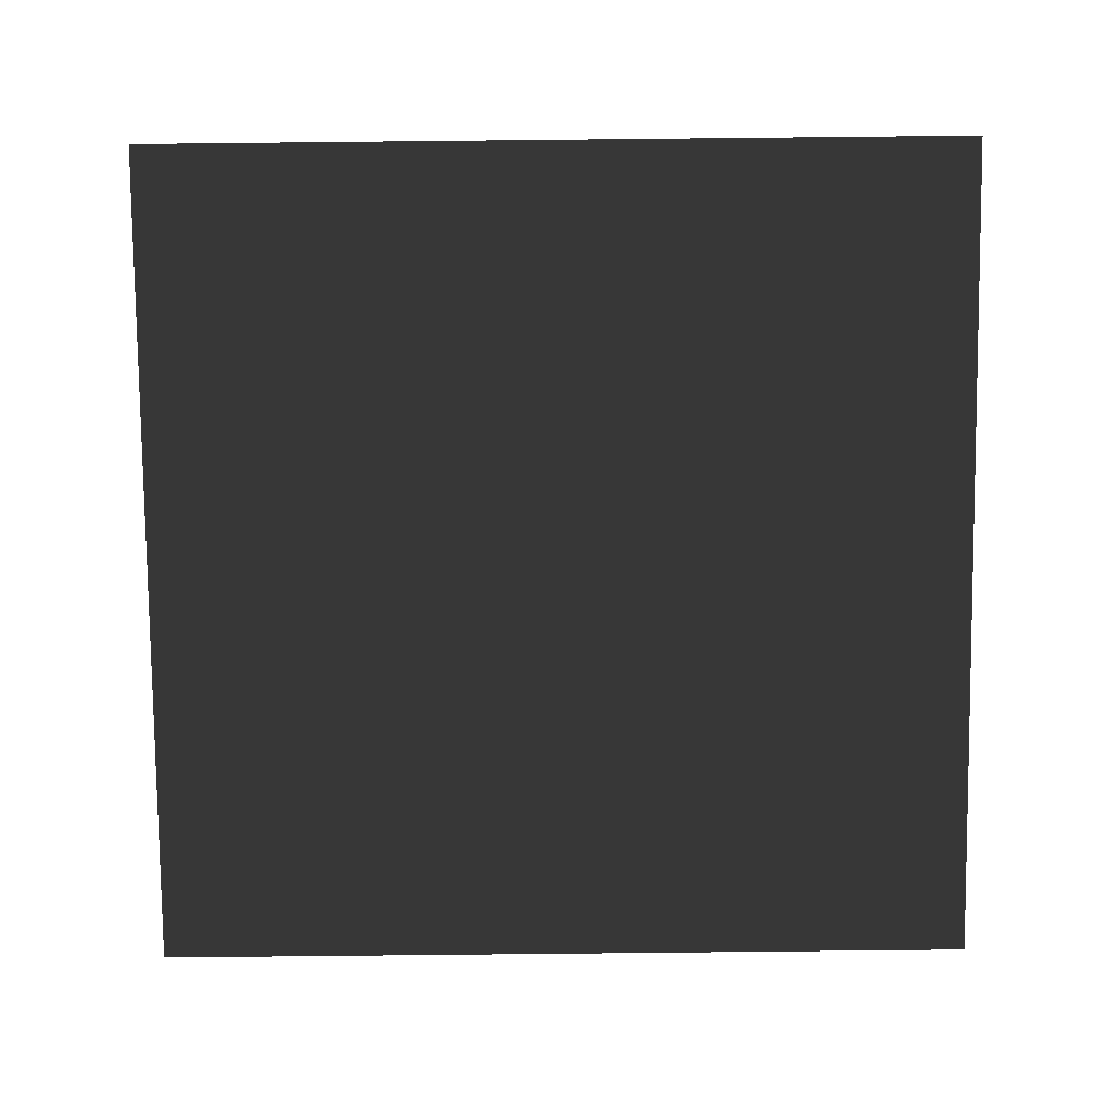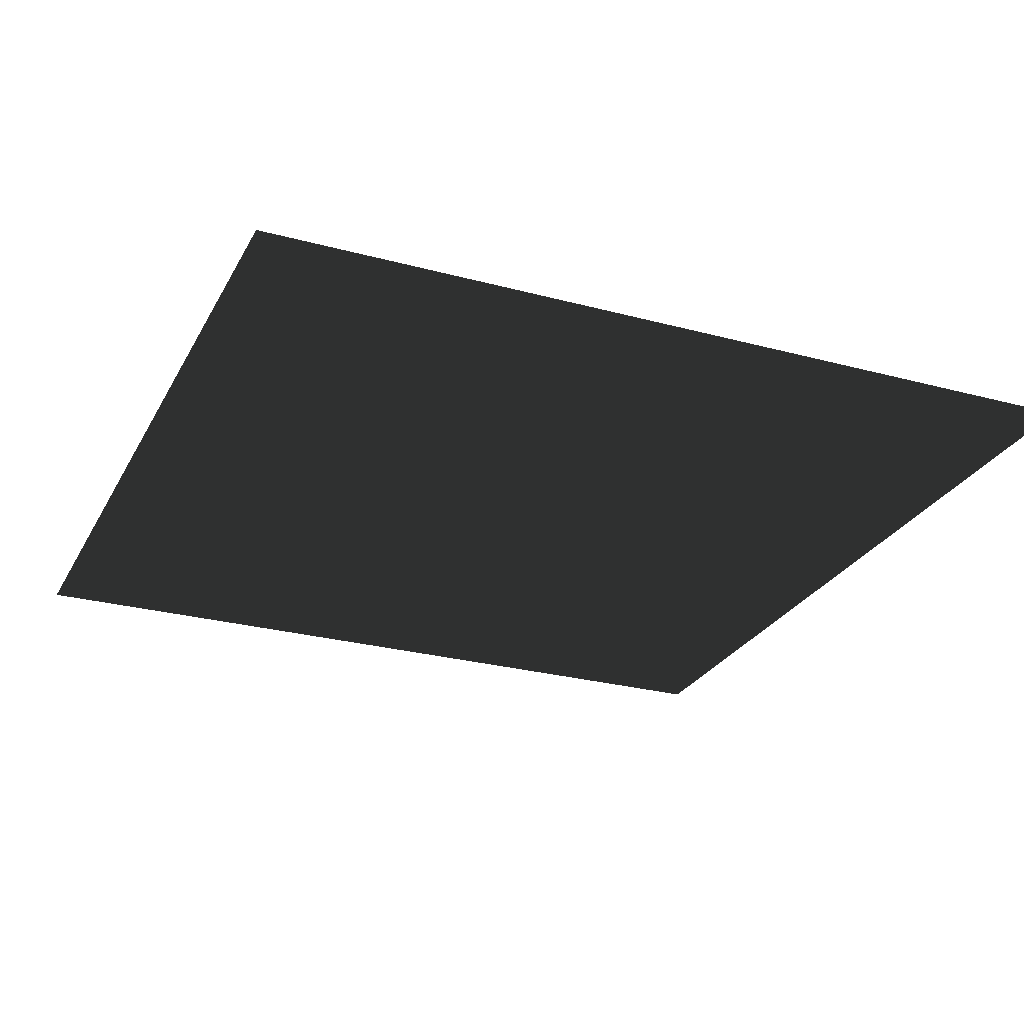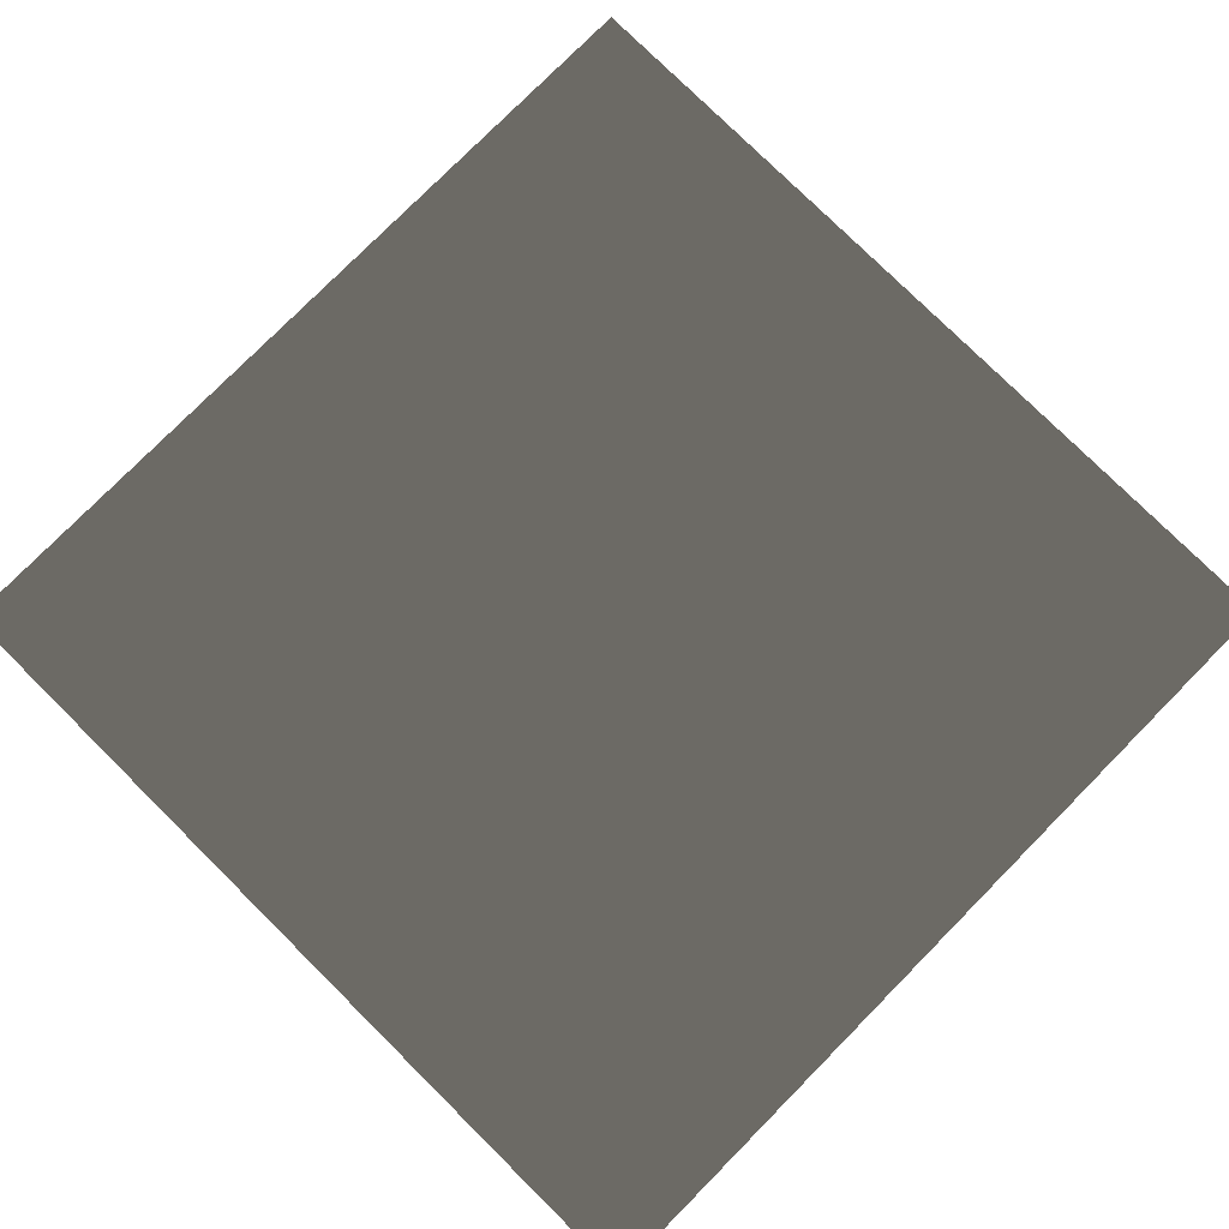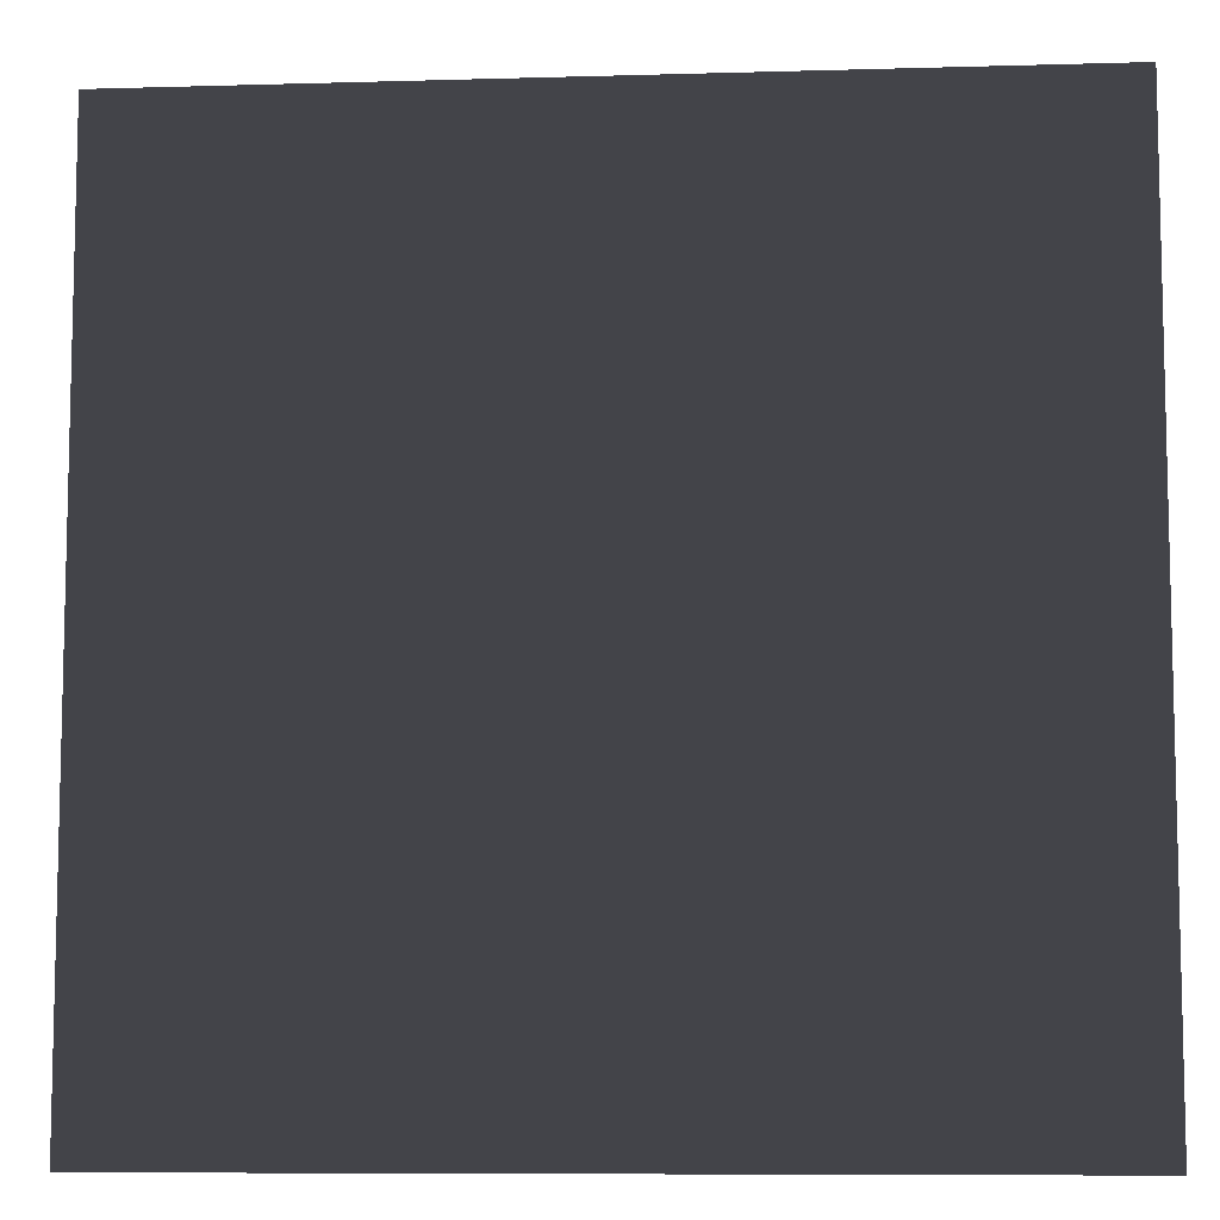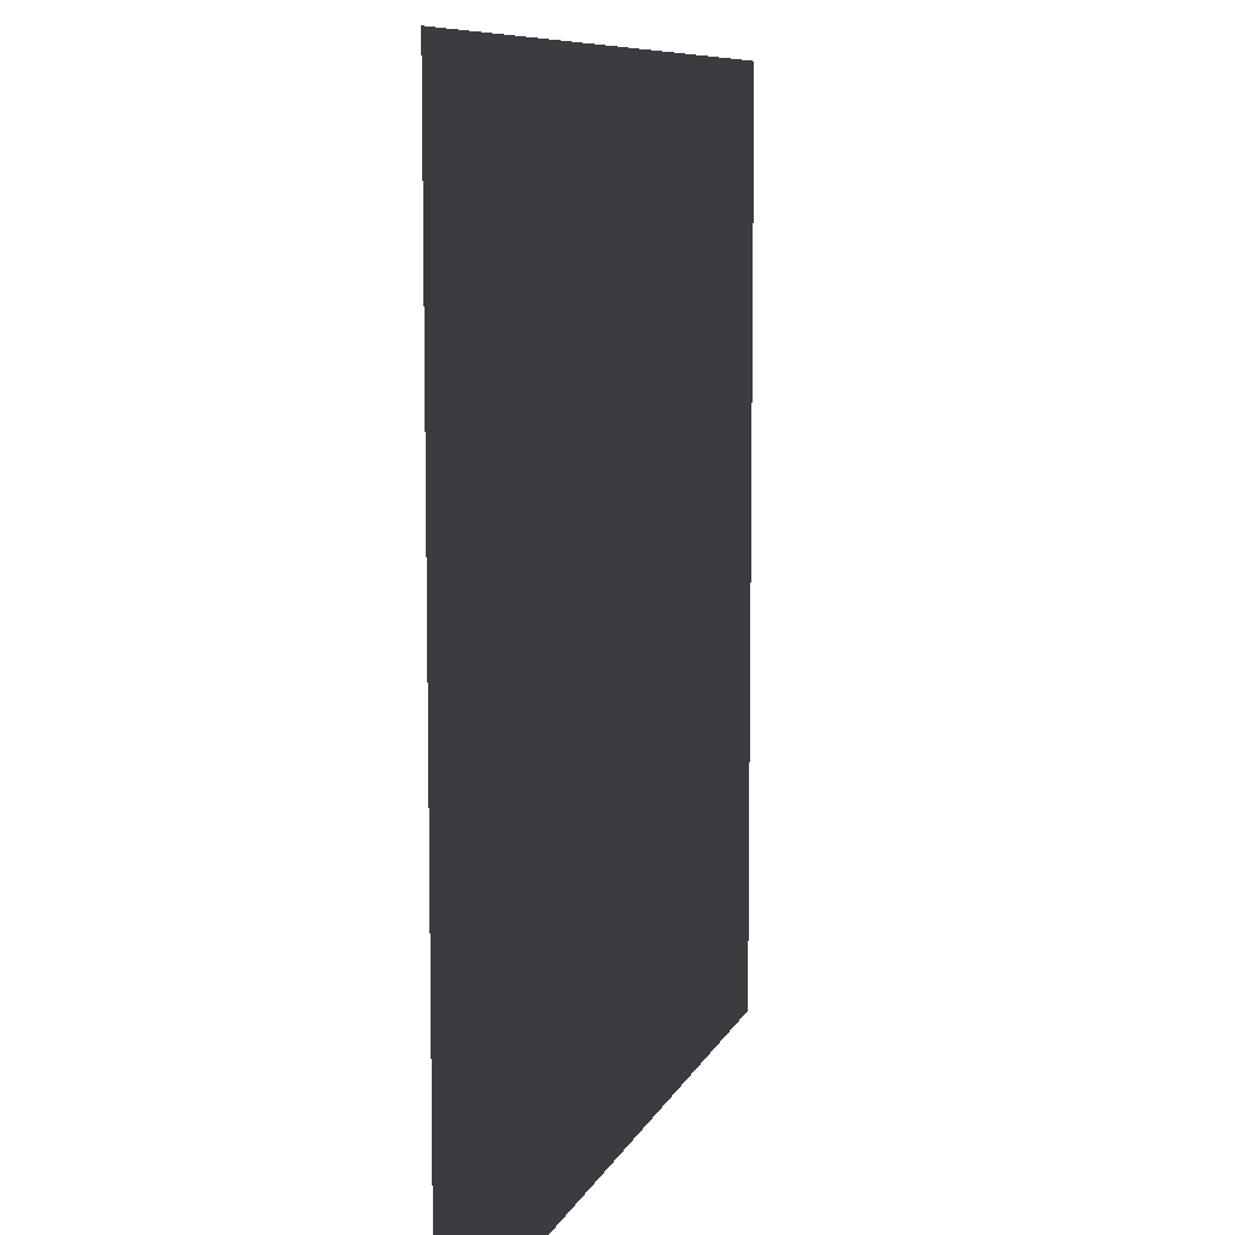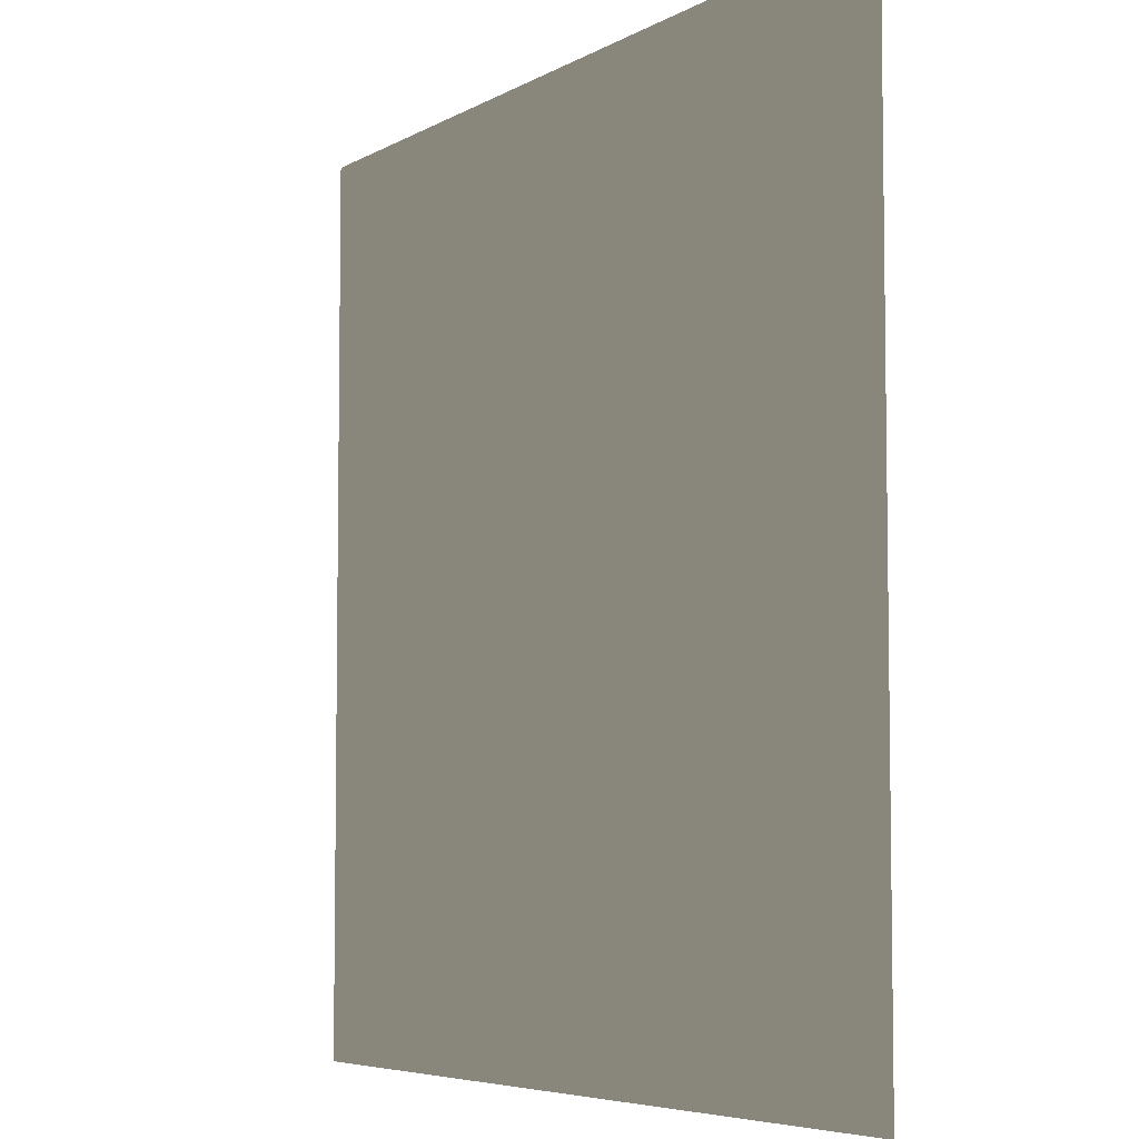
<metadata>
{"format":"obj","ext":"obj","renderer":"f3d","projection":"perspective","resolution":1024,"background":"white","views":[{"elev":-79.7,"azim":90.6,"up":"+Y"},{"elev":-26.6,"azim":157.1,"up":"+Y"},{"elev":78.5,"azim":-45.3,"up":"+Y"},{"elev":-8.5,"azim":-175.5,"up":"+Z"},{"elev":8.8,"azim":106.2,"up":"+Z"},{"elev":-5.7,"azim":58.8,"up":"+Z"}]}
</metadata>
<code>
v -5 9.463e-05 5
v -5 9.463e-05 4
v -4 4.423e-05 4
v -4 4.423e-05 5
v -3 5.678e-05 4
v -3 5.678e-05 5
v -2 6.933e-05 4
v -2 6.933e-05 5
v -1 8.188e-05 4
v -1 8.188e-05 5
v -3.694e-08 9.443e-05 4
v -3.694e-08 9.443e-05 5
v 1 4.403e-05 4
v 1 4.403e-05 5
v 2 5.658e-05 4
v 2 5.658e-05 5
v 3 6.913e-05 4
v 3 6.913e-05 5
v 4 8.168e-05 4
v 4 8.168e-05 5
v 5 9.423e-05 4
v 5 9.423e-05 5
v -1 8.188e-05 3
v -3.694e-08 3.148e-05 3
v 1 4.403e-05 3
v 2 5.658e-05 3
v 3 6.913e-05 3
v 4 8.168e-05 3
v 5 3.128e-05 3
v -3.694e-08 3.148e-05 2
v -1 1.893e-05 2
v -2 6.933e-05 3
v -3 5.678e-05 3
v -4 4.423e-05 3
v -5 3.168e-05 3
v -4 4.423e-05 2
v -5 3.168e-05 2
v -3 5.678e-05 2
v -2 6.933e-05 2
v 5 3.128e-05 2
v -4 4.423e-05 1
v -5 3.168e-05 1
v -3 5.678e-05 1
v -2 6.933e-05 1
v -1 1.893e-05 1
v -3.694e-08 3.148e-05 1
v 1 4.403e-05 1
v 1 4.403e-05 2
v 2 5.658e-05 2
v 3 6.913e-05 2
v 4 1.872e-05 2
v 2 5.658e-05 1
v 3 6.913e-05 1
v 4 1.872e-05 1
v 5 3.128e-05 1
v 2 5.658e-05 4.076e-08
v 1 4.403e-05 4.076e-08
v 3 6.174e-06 4.076e-08
v 4 1.872e-05 4.076e-08
v 5 3.128e-05 4.076e-08
v 2 -6.376e-06 -1
v 1 4.403e-05 -1
v -3.694e-08 3.148e-05 4.076e-08
v -1 1.893e-05 4.076e-08
v -2 6.376e-06 4.076e-08
v -3 5.678e-05 4.076e-08
v -4 4.423e-05 4.076e-08
v -5 3.168e-05 4.076e-08
v -4 4.423e-05 -1
v -5 3.168e-05 -1
v -3 -6.174e-06 -1
v -2 6.376e-06 -1
v -1 1.893e-05 -1
v -3.694e-08 3.148e-05 -1
v -4 4.423e-05 -2
v -5 3.168e-05 -2
v -3 -6.174e-06 -2
v -2 6.376e-06 -2
v -1 1.893e-05 -2
v -3.694e-08 3.148e-05 -2
v 1 4.403e-05 -2
v 2 -6.376e-06 -2
v 3 6.174e-06 -2
v 3 6.174e-06 -1
v 4 1.872e-05 -1
v 5 3.128e-05 -1
v 4 1.872e-05 -2
v 5 3.128e-05 -2
v -1 1.893e-05 -3
v -3.694e-08 3.148e-05 -3
v 1 -1.893e-05 -3
v 2 -6.376e-06 -3
v 3 6.174e-06 -3
v 4 1.872e-05 -3
v 5 3.128e-05 -3
v -3.694e-08 -3.148e-05 -4
v -1 1.893e-05 -4
v -2 6.376e-06 -3
v -3 -6.174e-06 -3
v -4 -1.872e-05 -3
v -5 3.168e-05 -3
v -4 -1.872e-05 -4
v -5 -3.128e-05 -4
v -3 -6.174e-06 -4
v -2 6.376e-06 -4
v 5 -3.168e-05 -4
v -4 -1.872e-05 -5
v -5 -3.128e-05 -5
v -3 -6.174e-06 -5
v -2 6.376e-06 -5
v -1 1.893e-05 -5
v -3.694e-08 -3.148e-05 -5
v 1 -1.893e-05 -5
v 1 -1.893e-05 -4
v 2 -6.376e-06 -4
v 3 6.174e-06 -4
v 4 1.872e-05 -4
v 2 -6.376e-06 -5
v 3 6.174e-06 -5
v 4 1.872e-05 -5
v 5 -3.168e-05 -5
g P_Forrest_Sky_640_130
f 1 3 2
f 1 4 3
f 4 5 3
f 4 6 5
f 6 7 5
f 6 8 7
f 8 9 7
f 8 10 9
f 10 11 9
f 10 12 11
f 12 13 11
f 12 14 13
f 14 15 13
f 14 16 15
f 16 17 15
f 16 18 17
f 18 19 17
f 18 20 19
f 20 21 19
f 20 22 21
f 7 9 23
f 9 24 23
f 9 11 24
f 11 25 24
f 11 13 25
f 13 26 25
f 13 15 26
f 15 27 26
f 15 17 27
f 17 28 27
f 17 19 28
f 19 29 28
f 19 21 29
f 23 24 30
f 23 30 31
f 32 23 31
f 7 23 32
f 5 7 32
f 5 32 33
f 3 5 33
f 3 33 34
f 2 3 34
f 2 34 35
f 35 34 36
f 35 36 37
f 34 38 36
f 34 33 38
f 33 39 38
f 33 32 39
f 32 31 39
f 28 29 40
f 37 36 41
f 37 41 42
f 36 43 41
f 36 38 43
f 38 44 43
f 38 39 44
f 39 45 44
f 39 31 45
f 31 46 45
f 31 30 46
f 30 47 46
f 30 48 47
f 24 48 30
f 24 25 48
f 25 49 48
f 25 26 49
f 26 50 49
f 26 27 50
f 27 51 50
f 27 28 51
f 28 40 51
f 48 52 47
f 48 49 52
f 49 53 52
f 49 50 53
f 50 54 53
f 50 51 54
f 51 55 54
f 51 40 55
f 47 52 56
f 47 56 57
f 52 58 56
f 52 53 58
f 53 59 58
f 53 54 59
f 54 60 59
f 54 55 60
f 57 56 61
f 57 61 62
f 63 57 62
f 46 57 63
f 45 46 63
f 45 63 64
f 44 45 64
f 44 64 65
f 43 44 65
f 43 65 66
f 41 43 66
f 41 66 67
f 42 41 67
f 42 67 68
f 68 67 69
f 68 69 70
f 67 71 69
f 67 66 71
f 66 72 71
f 66 65 72
f 65 73 72
f 65 64 73
f 64 74 73
f 64 63 74
f 63 62 74
f 70 69 75
f 70 75 76
f 69 77 75
f 69 71 77
f 71 78 77
f 71 72 78
f 72 79 78
f 72 73 79
f 73 80 79
f 73 74 80
f 74 81 80
f 74 62 81
f 62 82 81
f 62 61 82
f 61 83 82
f 61 84 83
f 56 84 61
f 56 58 84
f 58 85 84
f 58 59 85
f 59 86 85
f 59 60 86
f 84 87 83
f 84 85 87
f 85 88 87
f 85 86 88
f 78 79 89
f 79 90 89
f 79 80 90
f 80 91 90
f 80 81 91
f 81 92 91
f 81 82 92
f 82 93 92
f 82 83 93
f 83 94 93
f 83 87 94
f 87 95 94
f 87 88 95
f 89 90 96
f 89 96 97
f 98 89 97
f 78 89 98
f 77 78 98
f 77 98 99
f 75 77 99
f 75 99 100
f 76 75 100
f 76 100 101
f 101 100 102
f 101 102 103
f 100 104 102
f 100 99 104
f 99 105 104
f 99 98 105
f 98 97 105
f 94 95 106
f 103 102 107
f 103 107 108
f 102 109 107
f 102 104 109
f 104 110 109
f 104 105 110
f 105 111 110
f 105 97 111
f 97 112 111
f 97 96 112
f 96 113 112
f 96 114 113
f 90 114 96
f 90 91 114
f 91 115 114
f 91 92 115
f 92 116 115
f 92 93 116
f 93 117 116
f 93 94 117
f 94 106 117
f 114 118 113
f 114 115 118
f 115 119 118
f 115 116 119
f 116 120 119
f 116 117 120
f 117 121 120
f 117 106 121
f 46 47 57

</code>
